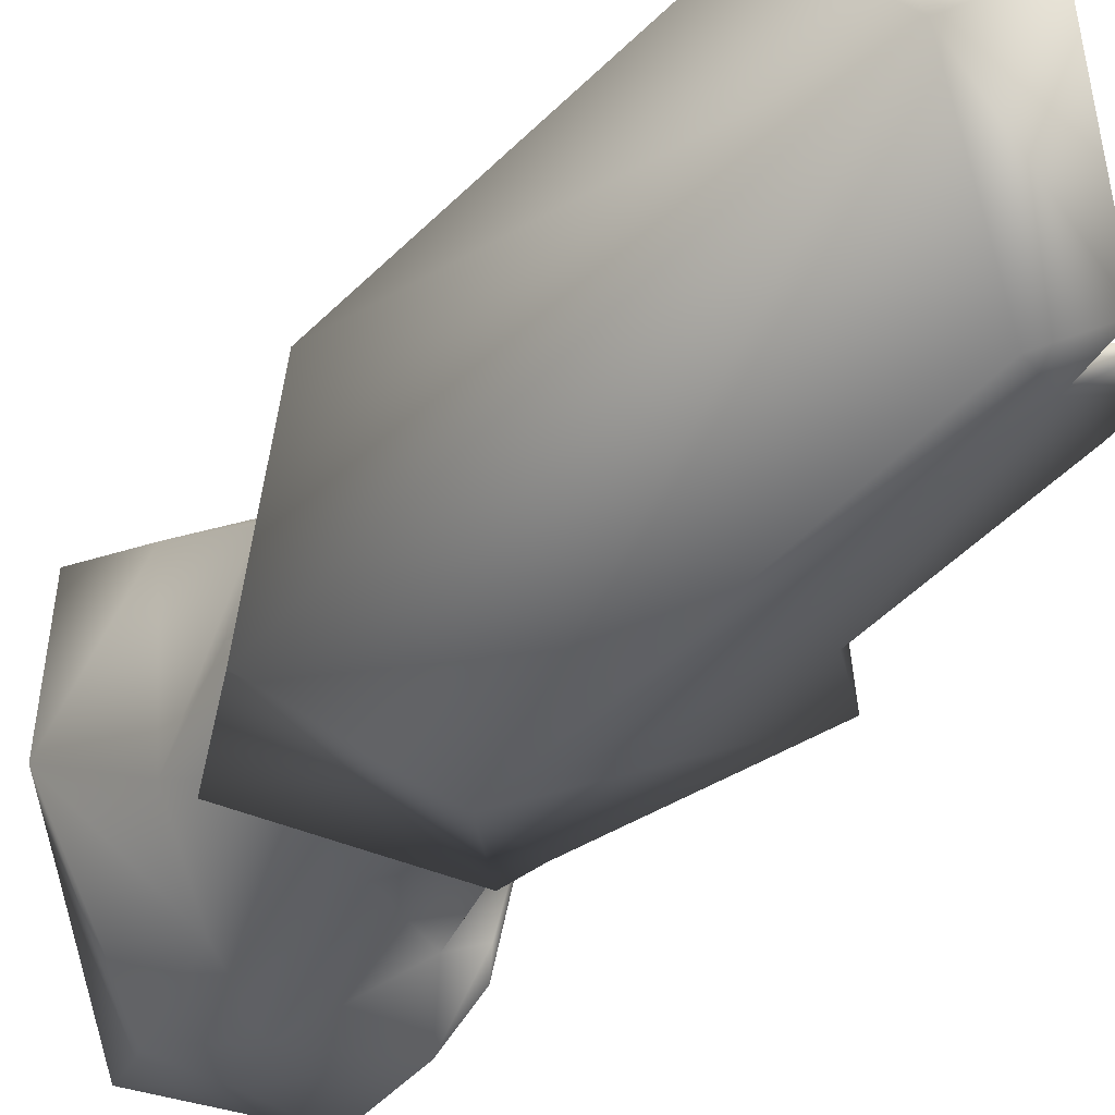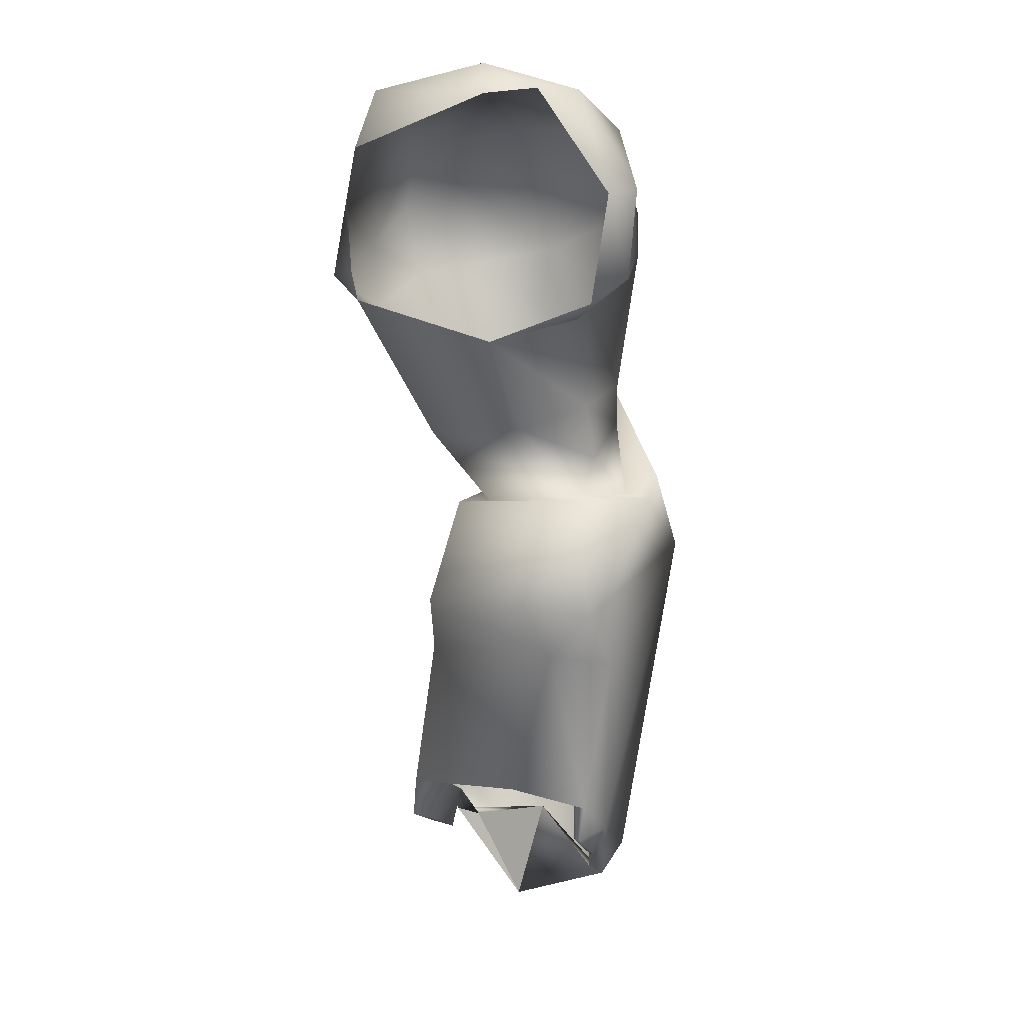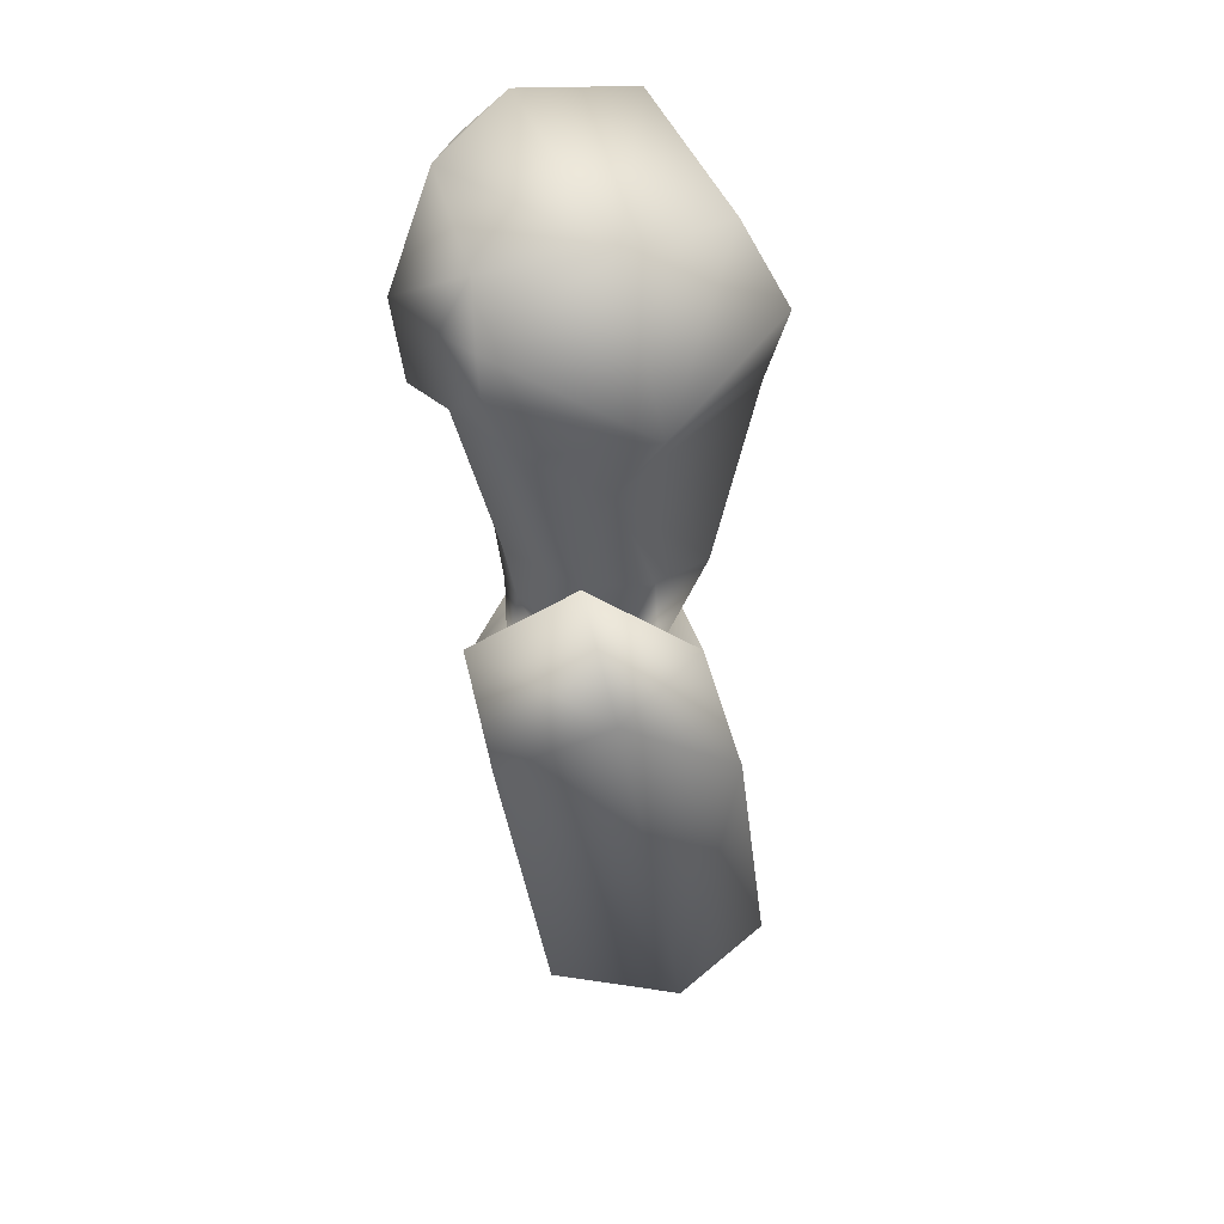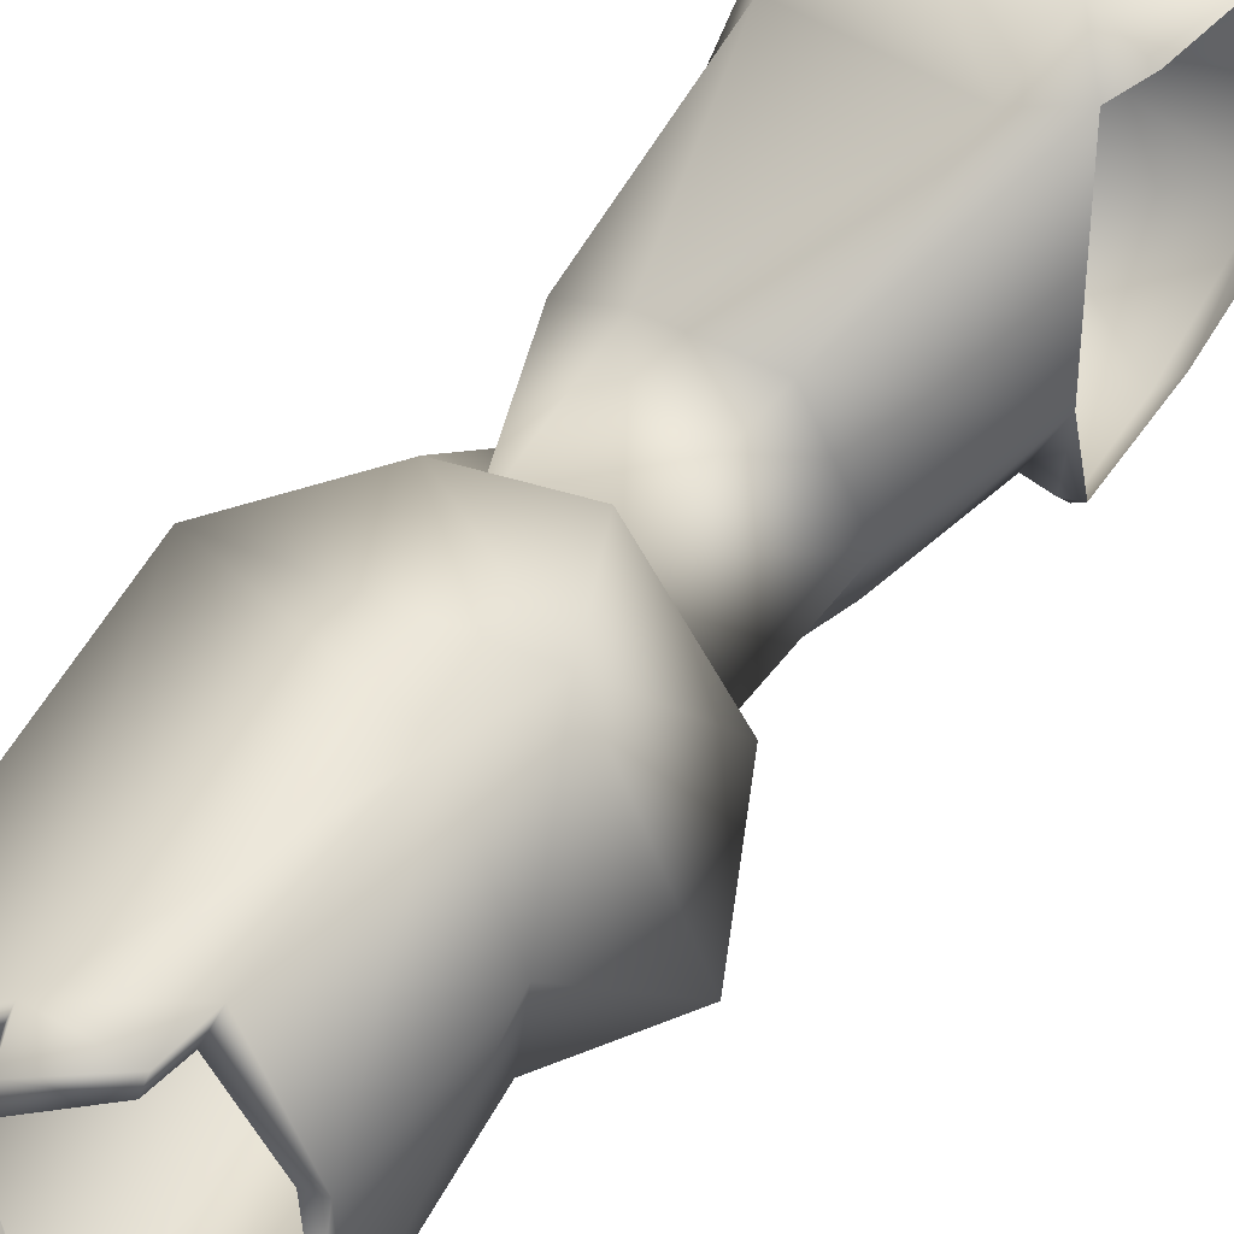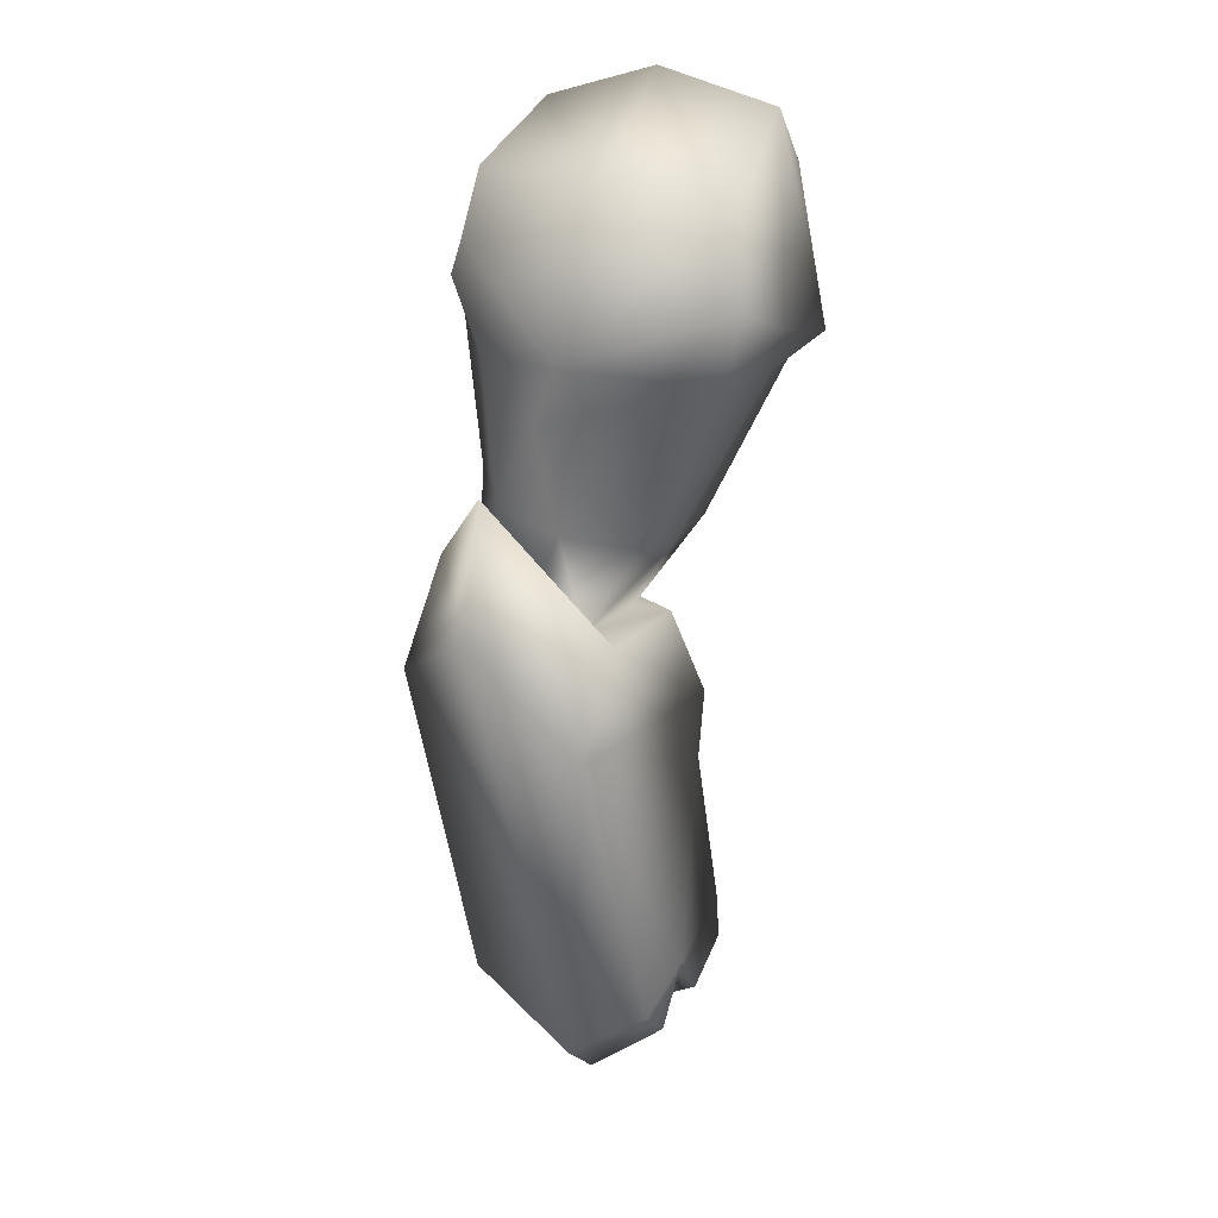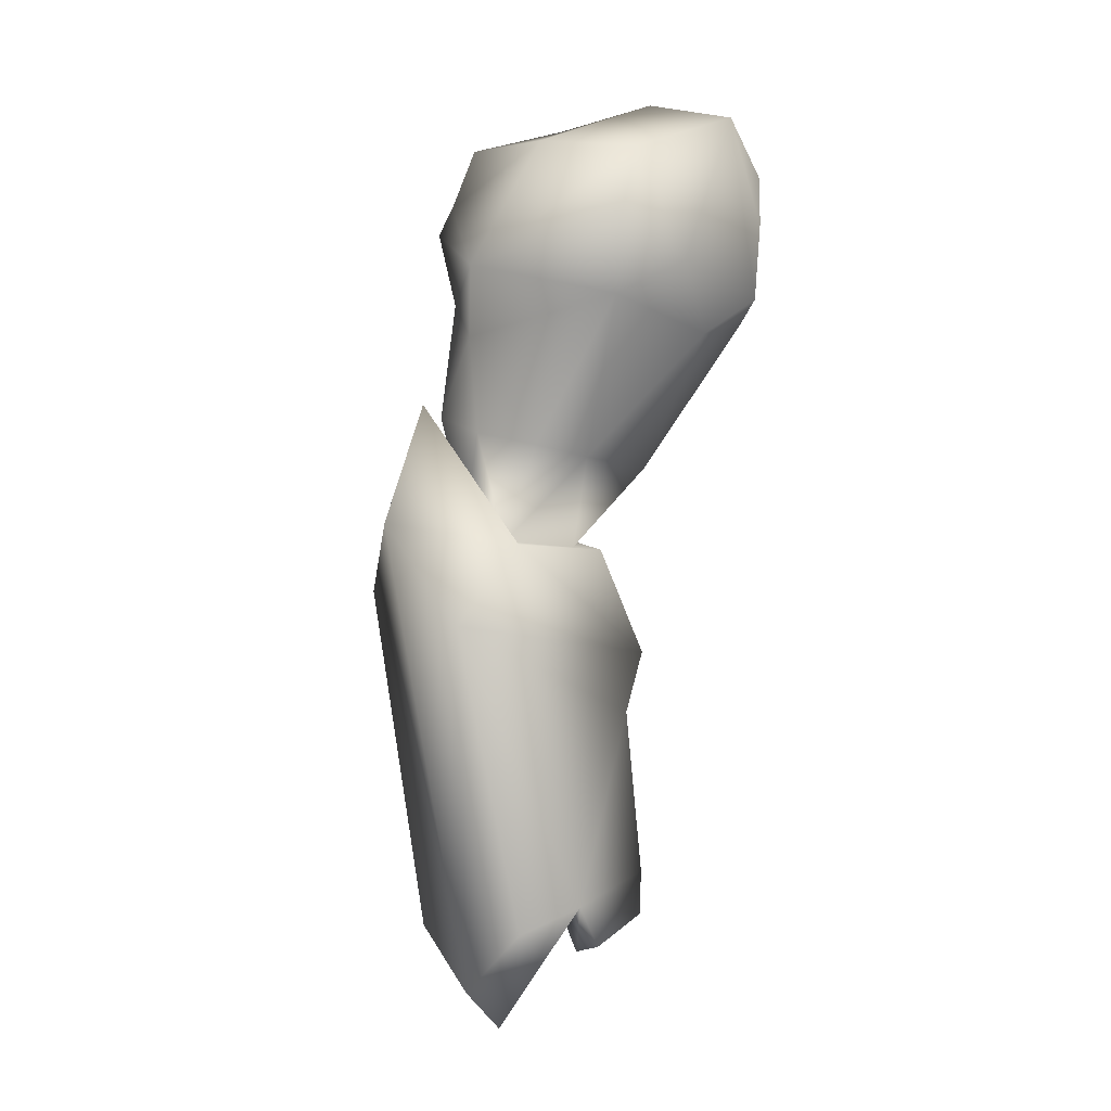
<metadata>
{"format":"obj","ext":"obj","renderer":"f3d","projection":"perspective","resolution":1024,"background":"white","views":[{"elev":-30.9,"azim":-37.2,"up":"+Z"},{"elev":6.0,"azim":97.7,"up":"+Y"},{"elev":44.2,"azim":-123.2,"up":"+Y"},{"elev":51.2,"azim":26.2,"up":"+Z"},{"elev":30.6,"azim":-77.3,"up":"+Y"},{"elev":6.0,"azim":-54.8,"up":"+Y"}]}
</metadata>
<code>
v  -2.312 7.431 0.2755
v  -2.436 8.088 0.0218
v  -2.756 7.692 0.1275
v  -2.846 3.675 -0.0907
v  -2.372 3.811 0.0257
v  -2.324 4.754 -0.1148
v  -2.354 5.725 -0.2829
v  -2.333 5.729 -0.4955
v  -2.801 5.79 -0.6642
v  -2.271 5.768 -1.548
v  -1.964 5.787 -1.101
v  -1.729 5.072 -1.215
v  -2.151 3.829 -0.6659
v  -2.096 4.737 -0.9261
v  -2.084 3.734 -1.15
v  -2.126 4.693 -1.319
v  -3.429 5.365 -0.5377
v  -3.289 3.594 -0.2065
v  -2.938 5.792 -0.4642
v  -2.892 6.588 -1.206
v  -3.248 5.901 -1.215
v  -2.147 5.095 -0.119
v  -3.157 3.131 -0.6954
v  -2.779 5.417 -1.702
v  -3.151 3.417 -0.1373
v  -2.735 3.33 -1.355
v  -2.504 3.178 -1.236
v  -2.425 5.787 -1.382
v  -2.337 5.914 -1.598
v  -2.667 5.854 -1.21
v  -2.073 5.803 -1.129
v  -2.433 3.514 -1.26
v  -1.758 7.213 0.4179
v  -1.49 8.323 0.0861
v  -1.329 8.456 -0.6027
v  -2.427 8.154 -0.6726
v  -1.607 7.721 -1.506
v  -1.638 7.184 -1.454
v  -2.01 7.726 -1.453
v  -1.902 7.013 0.1574
v  -1.637 7.055 0.2405
v  -1.597 6.935 -1.142
v  -1.529 6.798 -0.6106
v  -1.739 7.01 -1.191
v  -2.982 7.407 -0.7732
v  -2.324 7.788 -1.42
v  -2.412 7.62 -1.456
v  -2.46 7.184 -1.294
v  -2.779 6.995 -0.9386
v  -2.675 7.237 0.0349
v  -2.189 8.141 -1.349
v  -1.506 8.311 -1.159
v  -1.542 7.229 0.2574
v  -1.42 7.671 0.2567
v  -1.349 8.308 -0.926
v  -1.199 8.264 -0.6246
v  -1.54 7.03 -1.234
v  -2.126 7.347 -1.479
v  -1.498 7.694 -1.341
v  -2.078 6.204 -0.1553
v  -2.584 6.294 -0.2272
v  -1.941 6.385 -1.168
v  -2.118 6.047 -1.203
v  -2.451 6.253 -1.322
v  -1.842 6.243 -0.7552
v  -2.75 5.891 -0.9951
v  -2.796 6.508 -1.143
v  -2.923 6.433 -0.7743
v  -2.351 6.508 -1.335
v  -2.866 6.373 -0.395
v  -2.759 3.429 -0.0247
v  -2.423 3.563 0.0513
v  -2.09 3.509 -1.117
v  -2.954 2.874 -0.6048
v  -1.272 7.961 0.1685
v  -2.333 3.35 -1.193
v  -2.88 3.634 -0.2027
v  -2.448 3.539 -0.0458
v  -2.792 3.386 -0.1555
v  -2.476 3.514 -1.164
v  -2.371 3.348 -1.163
v  -2.448 3.786 -0.1807
v  -2.235 3.812 -0.6562
v  -2.893 3.526 -0.783
v  -3.114 3.395 -0.2913
v  -2.163 3.733 -1.079
v  -2.527 3.222 -1.143
v  -2.163 3.505 -1.078
v  -3.097 4.427 -0.7651
v  -3.039 4.427 -0.7495
v  -3.132 4.079 -0.5196
v  -3.06 4.444 -0.9305
v  -3.121 5.017 -0.8079
v  -2.995 5.017 -0.7742
v  -2.917 4.592 -1.11
v  -2.874 4.902 -1.184
v  -2.988 4.444 -0.9112
v  -3.02 4.592 -1.138
v  -3.018 4.902 -1.223
o BrazoIzq
g BrazoIzq
f 1 2 3
f 4 5 6
f 7 8 9
f 10 11 12
f 13 14 6
f 15 16 14
f 4 17 18
f 19 20 21
f 22 7 19
f 22 12 11
f 23 21 24
f 6 22 17
f 25 18 23
f 23 26 27
f 28 10 29
f 9 30 20
f 14 12 22
f 16 12 14
f 21 20 29
f 24 12 16
f 10 28 31
f 24 10 12
f 26 24 32
f 8 7 11
f 30 28 29
f 24 29 10
f 23 18 17
f 32 24 16
f 33 34 1
f 34 35 36
f 37 38 39
f 40 41 33
f 42 43 44
f 45 46 47
f 39 47 46
f 48 49 45
f 50 3 45
f 51 52 37
f 39 46 51
f 36 51 46
f 45 3 2
f 52 51 36
f 1 3 50
f 53 33 41
f 33 53 54
f 55 52 35
f 56 35 34
f 57 43 42
f 38 44 58
f 47 39 58
f 38 37 59
f 38 42 44
f 38 57 42
f 37 52 59
f 52 55 59
f 55 35 56
f 8 60 61
f 62 63 64
f 8 31 65
f 63 62 65
f 63 31 28
f 64 66 67
f 68 67 66
f 61 40 50
f 60 41 40
f 60 65 43
f 62 44 43
f 44 62 69
f 69 67 48
f 49 48 67
f 70 50 49
f 61 70 9
f 30 66 64
f 68 9 70
f 9 68 66
f 63 65 31
f 4 71 72
f 32 15 73
f 4 6 17
f 7 9 19
f 13 6 5
f 15 14 13
f 4 18 25
f 19 21 17
f 22 19 17
f 22 11 7
f 23 24 26
f 25 23 74
f 23 27 74
f 9 20 19
f 14 22 6
f 21 29 24
f 10 31 11
f 26 32 27
f 8 11 31
f 30 29 20
f 23 17 21
f 32 16 15
f 34 36 2
f 40 33 1
f 48 45 47
f 50 45 49
f 34 2 1
f 75 34 54
f 51 37 39
f 36 46 45
f 45 2 36
f 52 36 35
f 1 50 40
f 33 54 34
f 56 34 75
f 38 58 39
f 47 58 48
f 38 59 57
f 8 61 9
f 62 64 69
f 8 65 60
f 63 28 64
f 64 67 69
f 61 50 70
f 60 40 61
f 60 43 41
f 62 43 65
f 44 69 58
f 69 48 58
f 49 67 68
f 70 49 68
f 30 64 28
f 9 66 30
f 4 72 5
f 32 73 76
f 77 78 79
f 80 76 81
f 5 78 82
f 13 82 83
f 84 85 25
f 13 86 15
f 32 87 27
f 25 77 4
f 71 78 72
f 4 79 71
f 76 88 81
f 80 88 86
f 86 73 15
f 77 82 78
f 80 32 76
f 5 72 78
f 13 5 82
f 84 27 87
f 13 83 86
f 32 80 87
f 25 85 77
f 71 79 78
f 4 77 79
f 76 73 88
f 80 81 88
f 86 88 73
f 89 90 91
f 92 91 93
f 93 91 94
f 94 95 96
f 97 89 92
f 95 92 98
f 96 98 99
f 94 97 95
f 91 97 94
f 99 98 93
f 98 92 93
f 92 89 91
f 97 90 89
f 95 97 92
f 96 95 98
f 91 90 97
f 84 74 27
f 85 74 84
f 85 25 74

</code>
